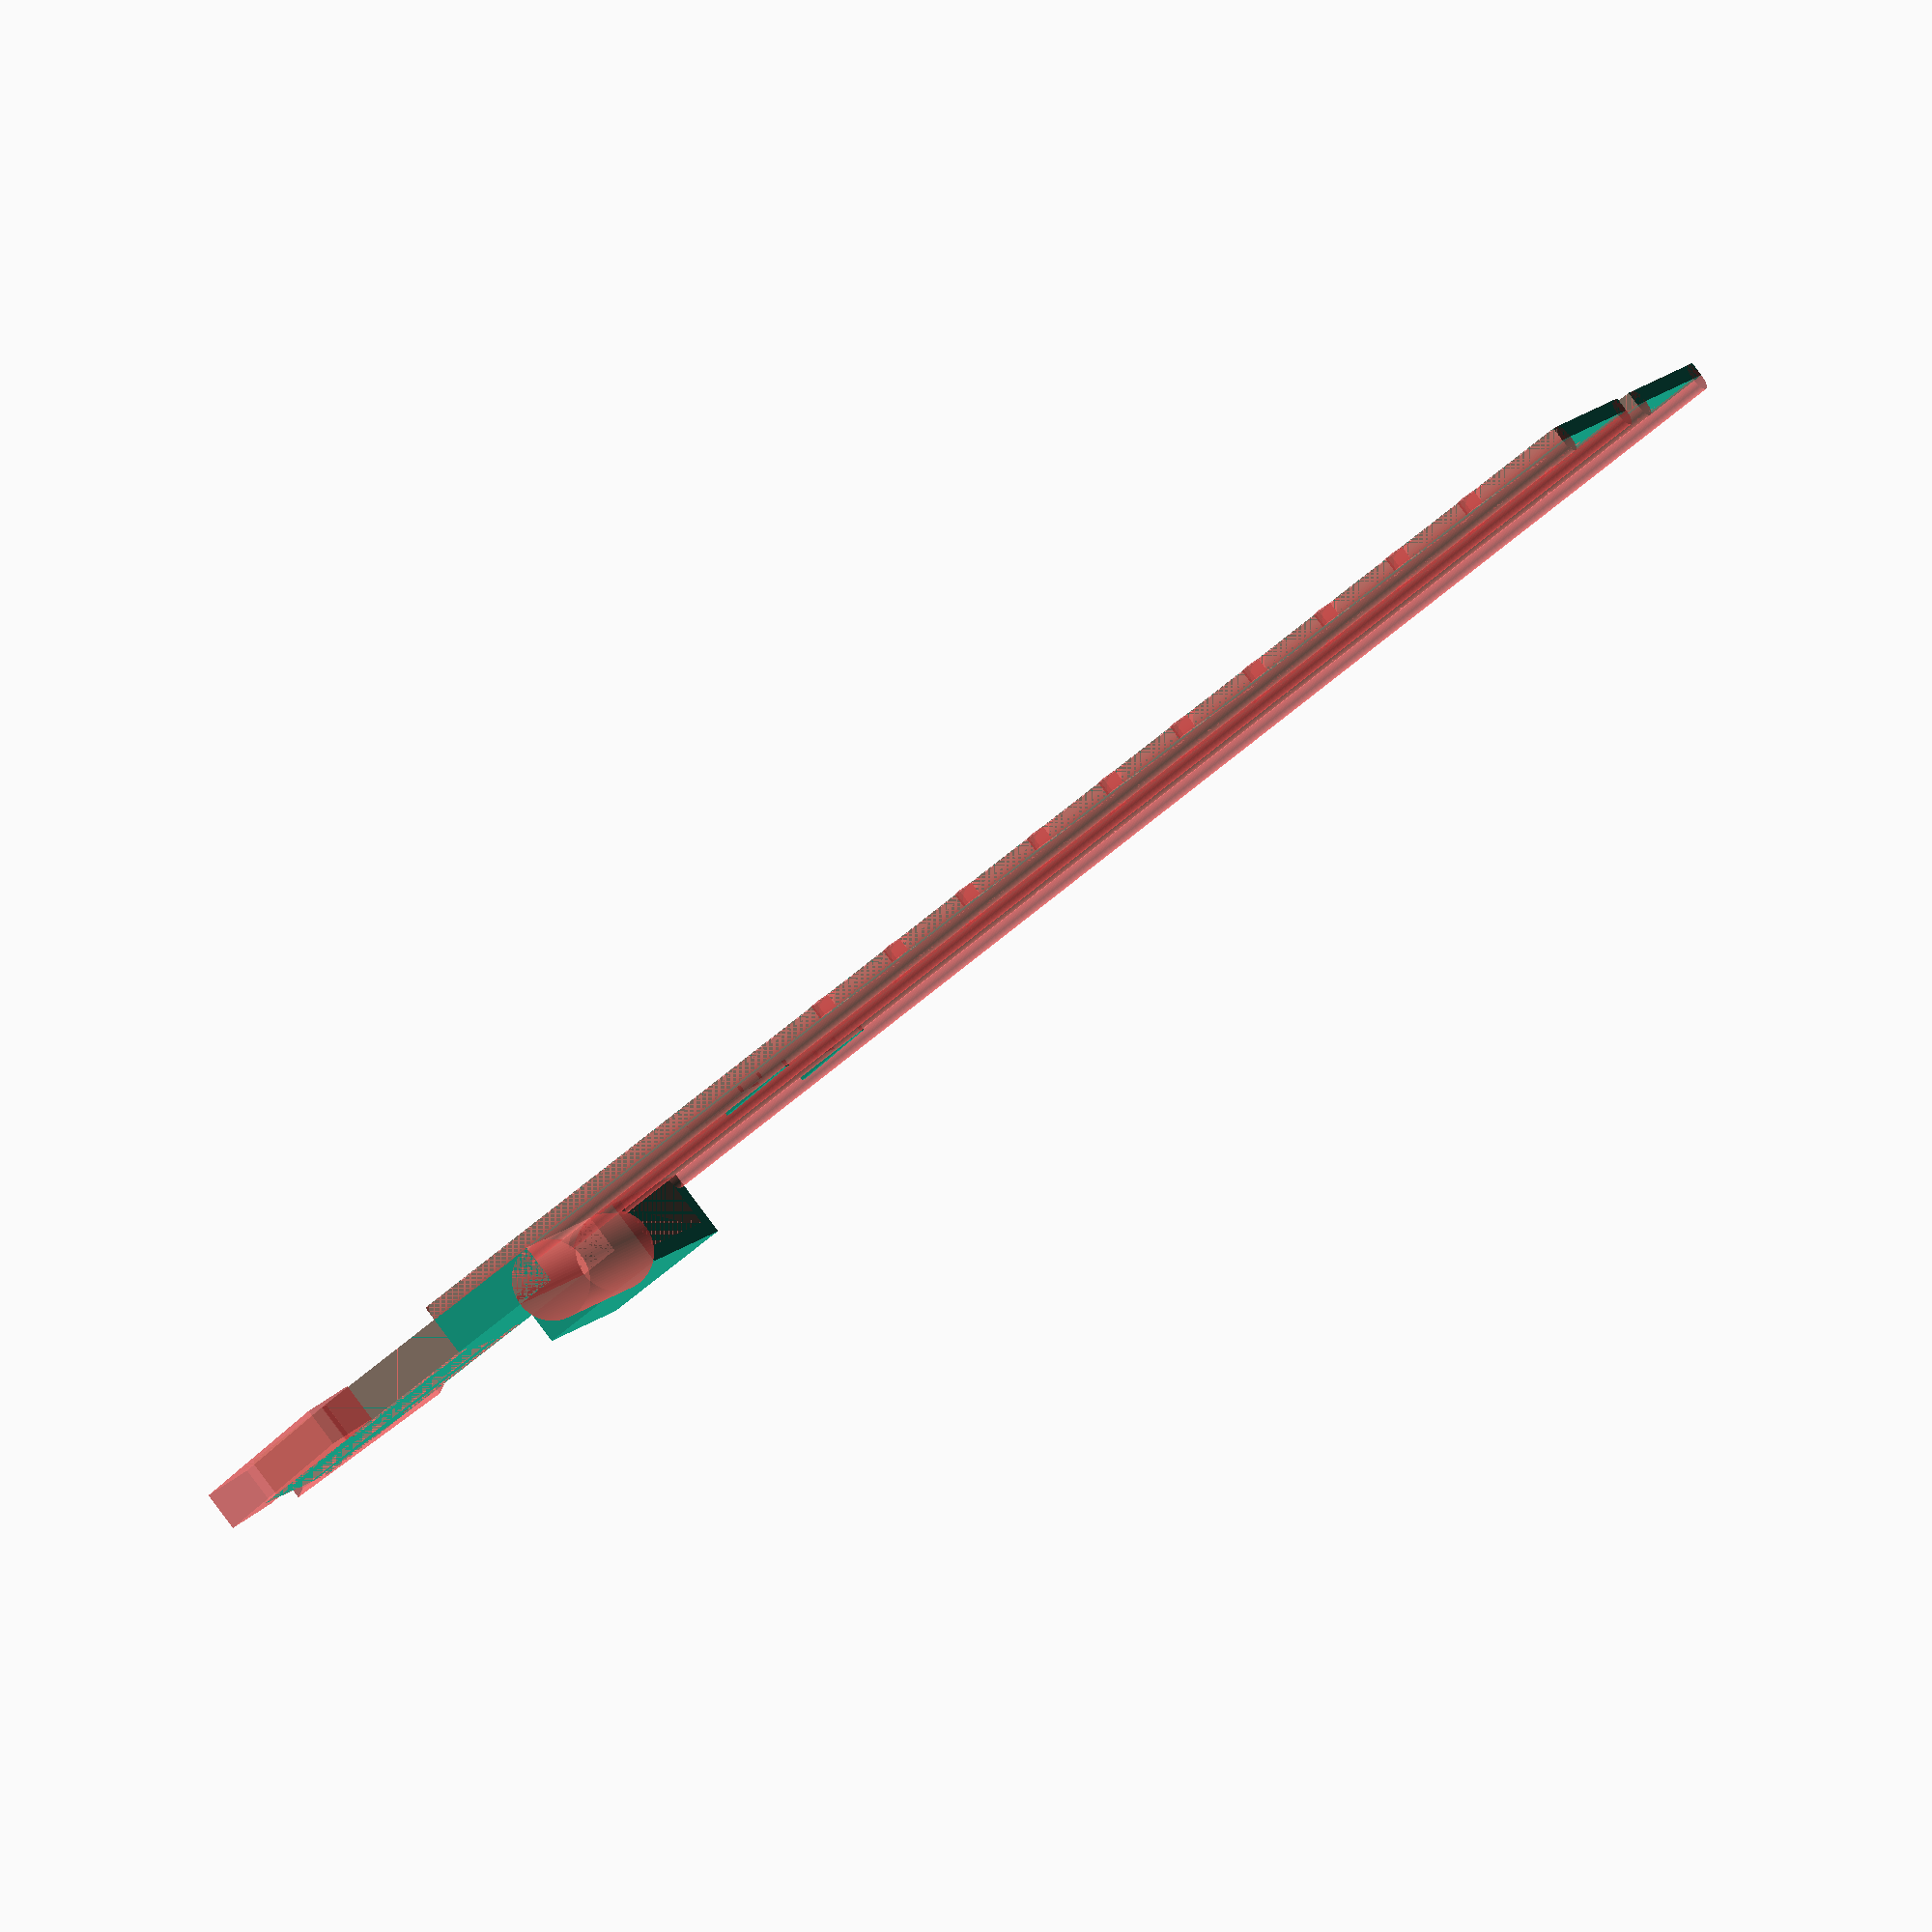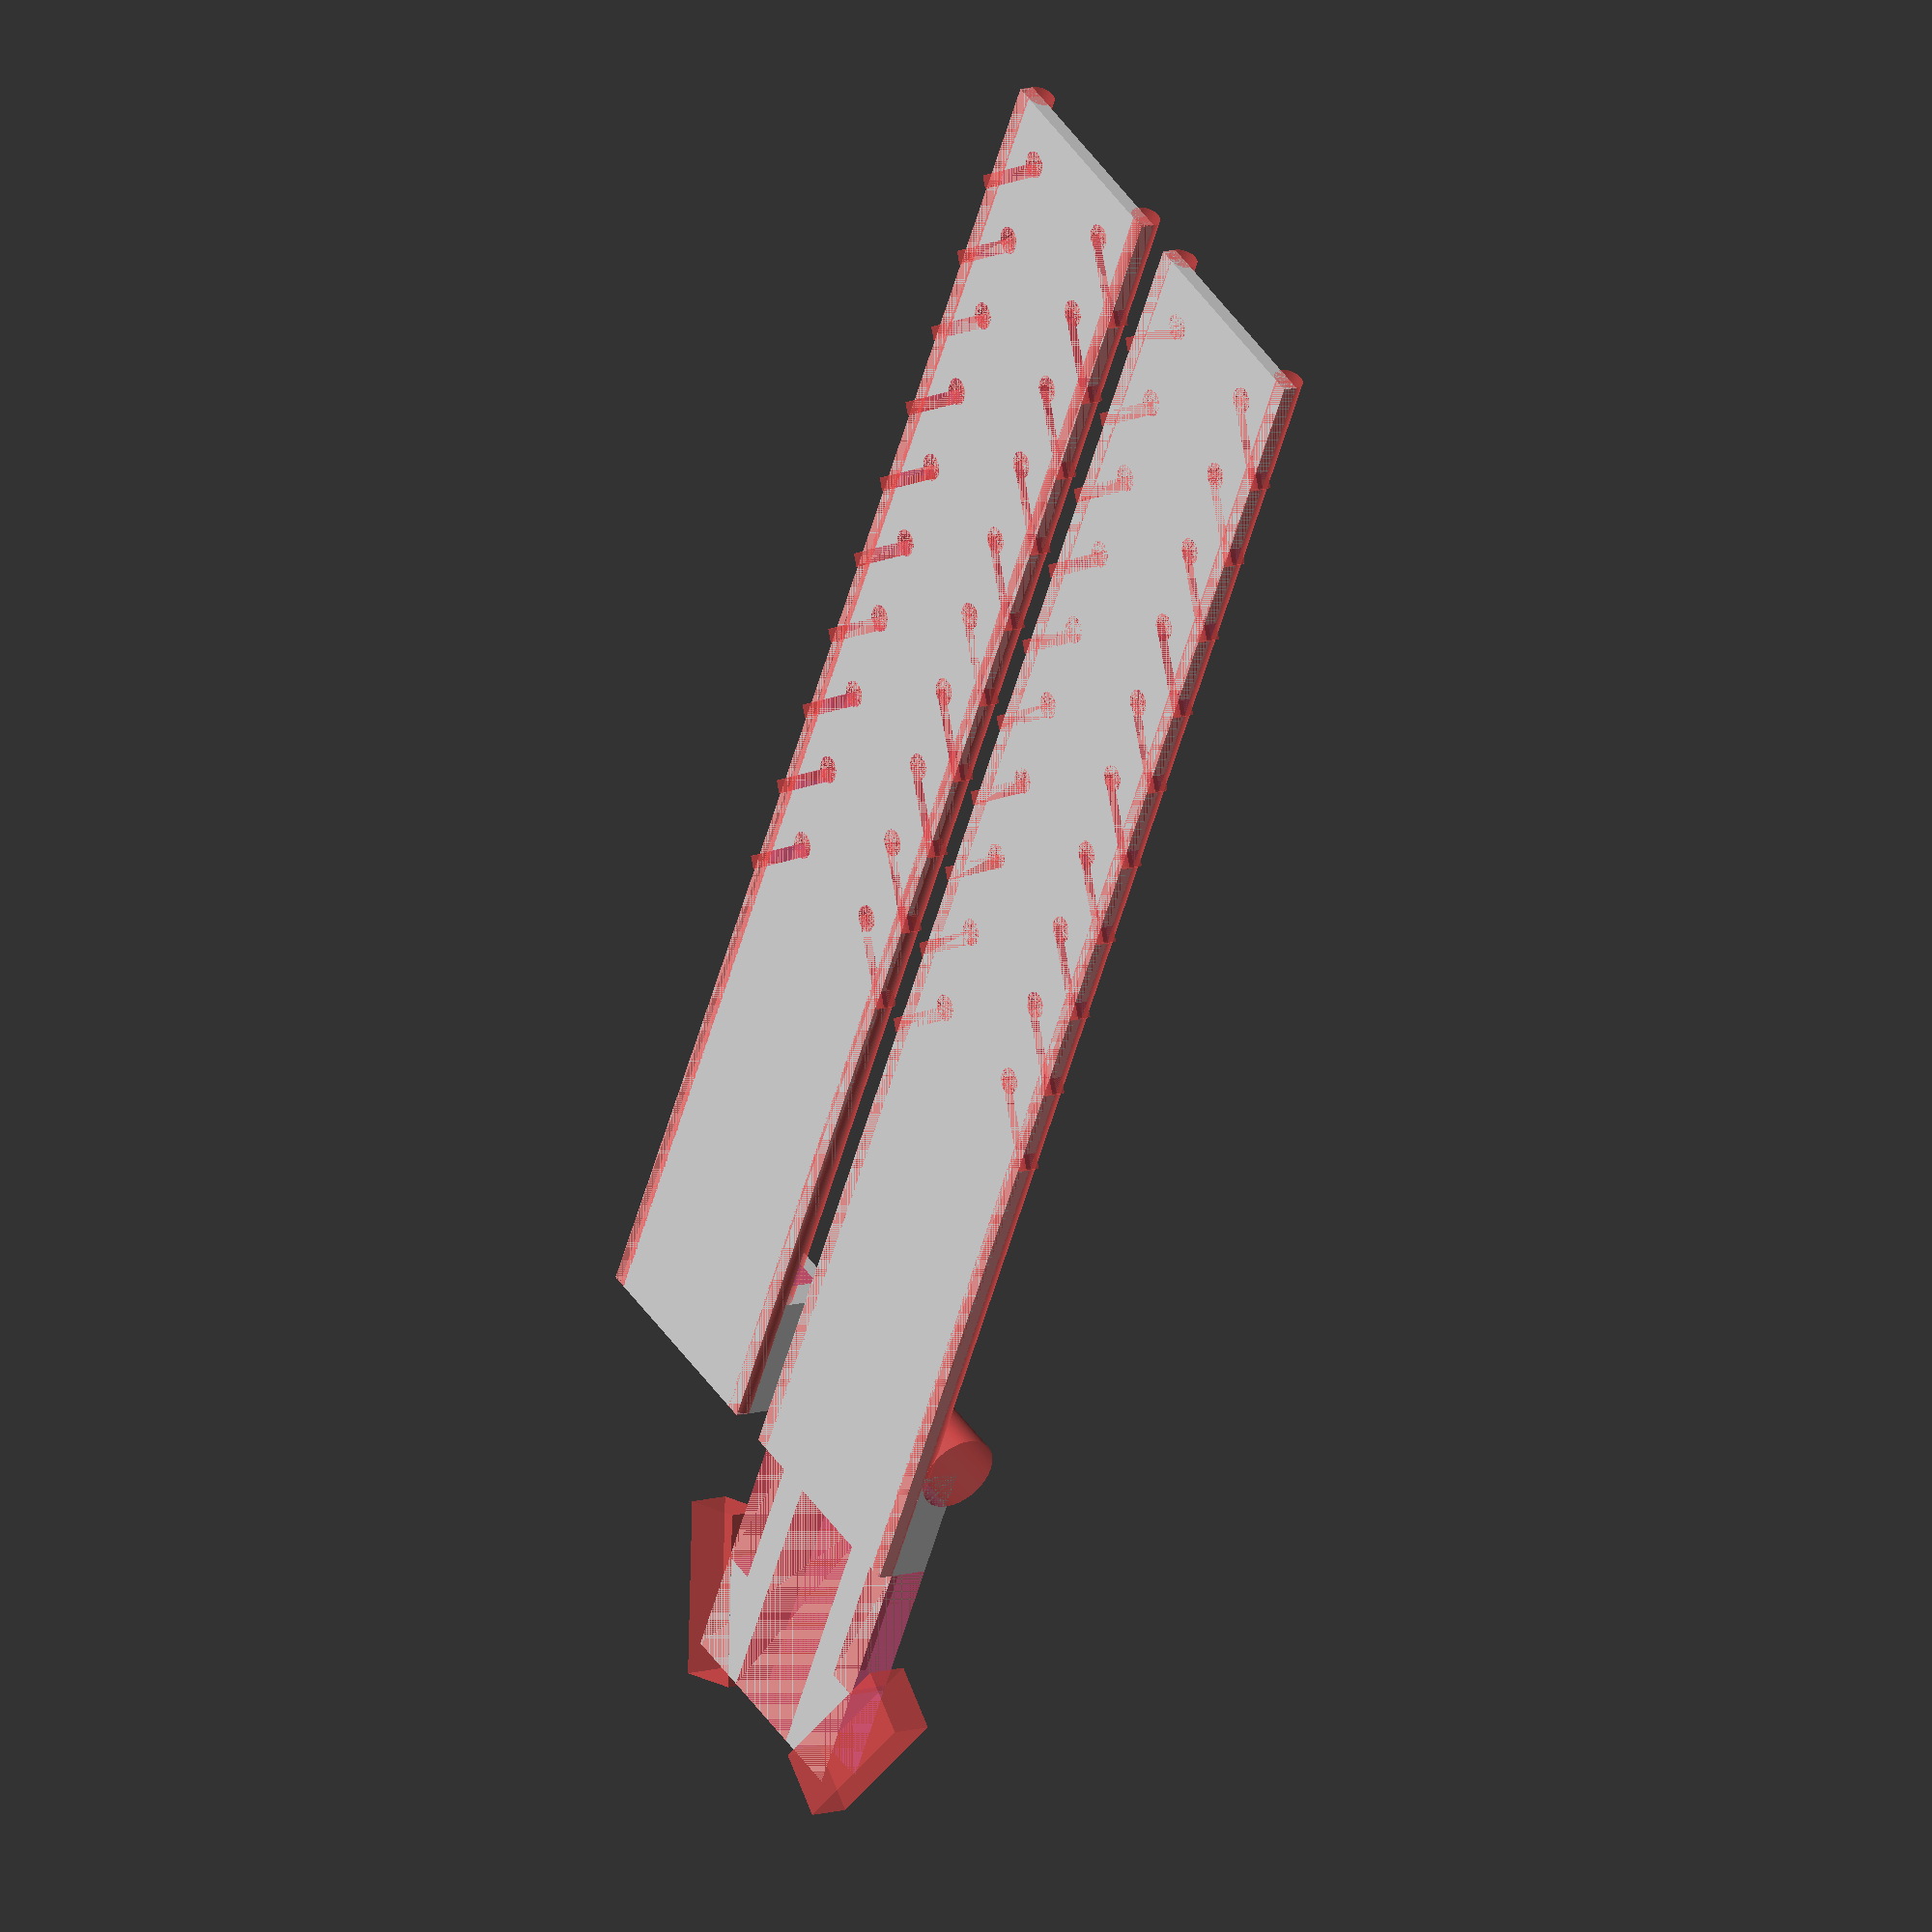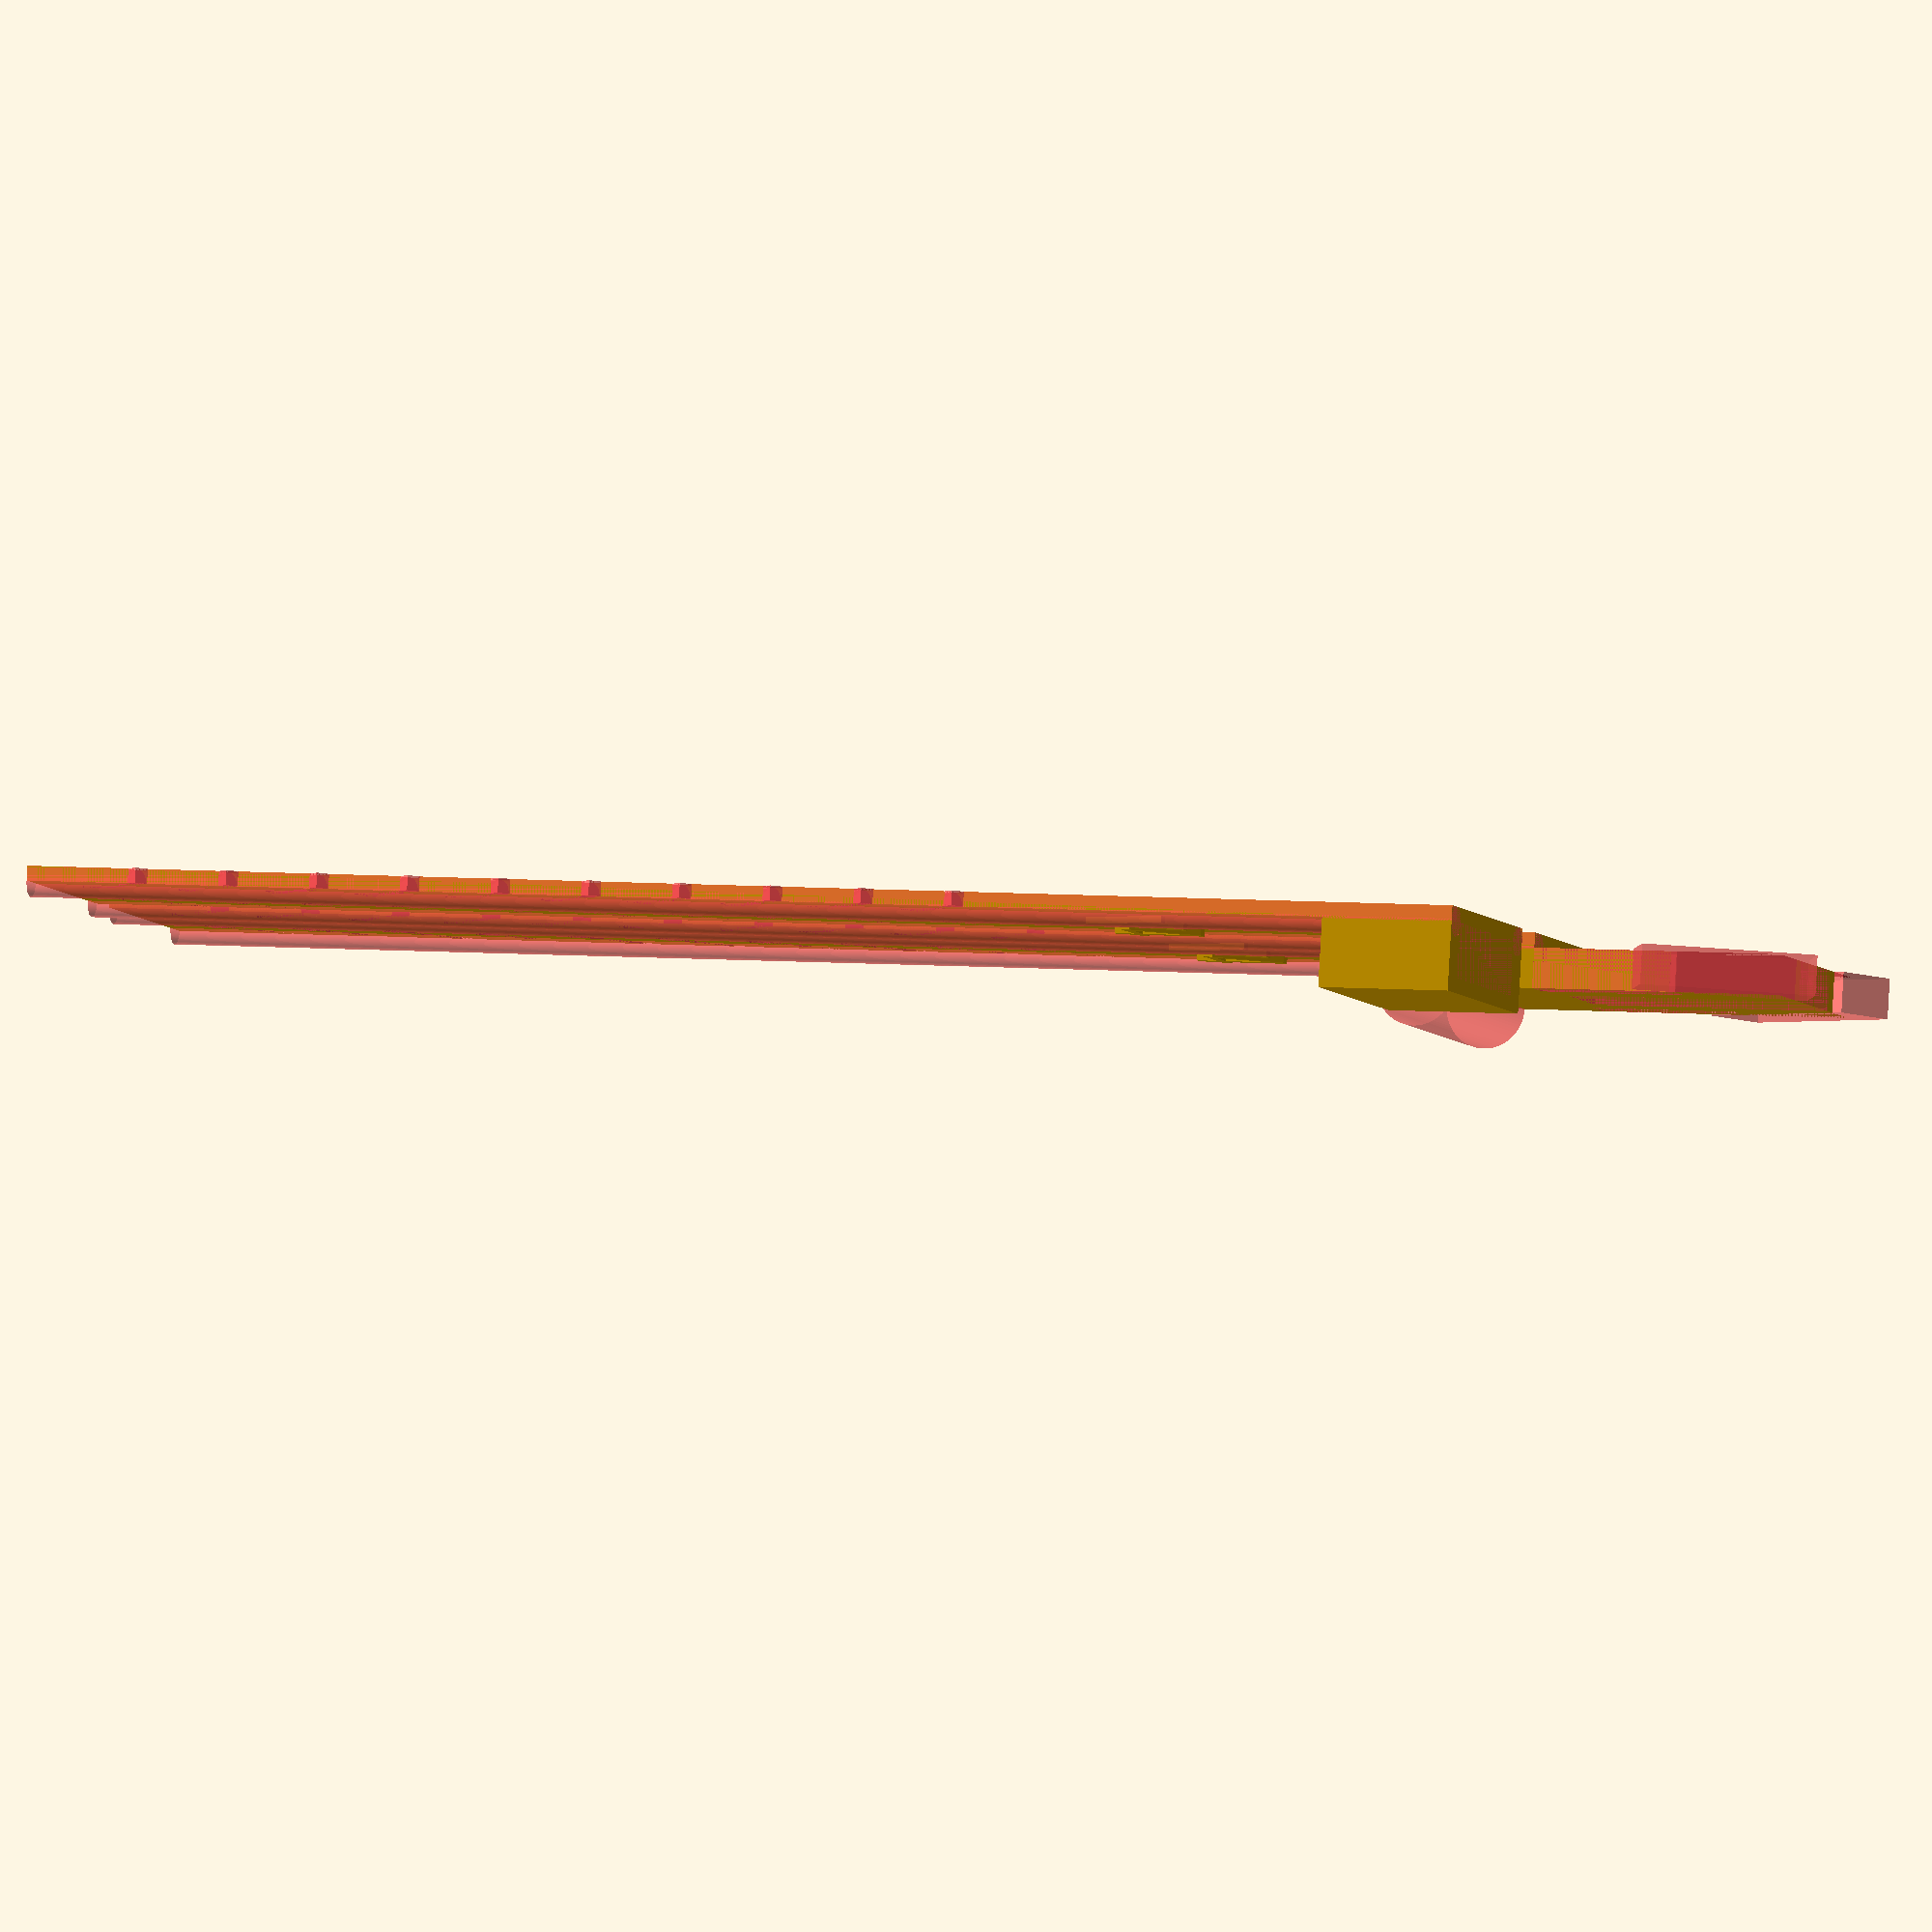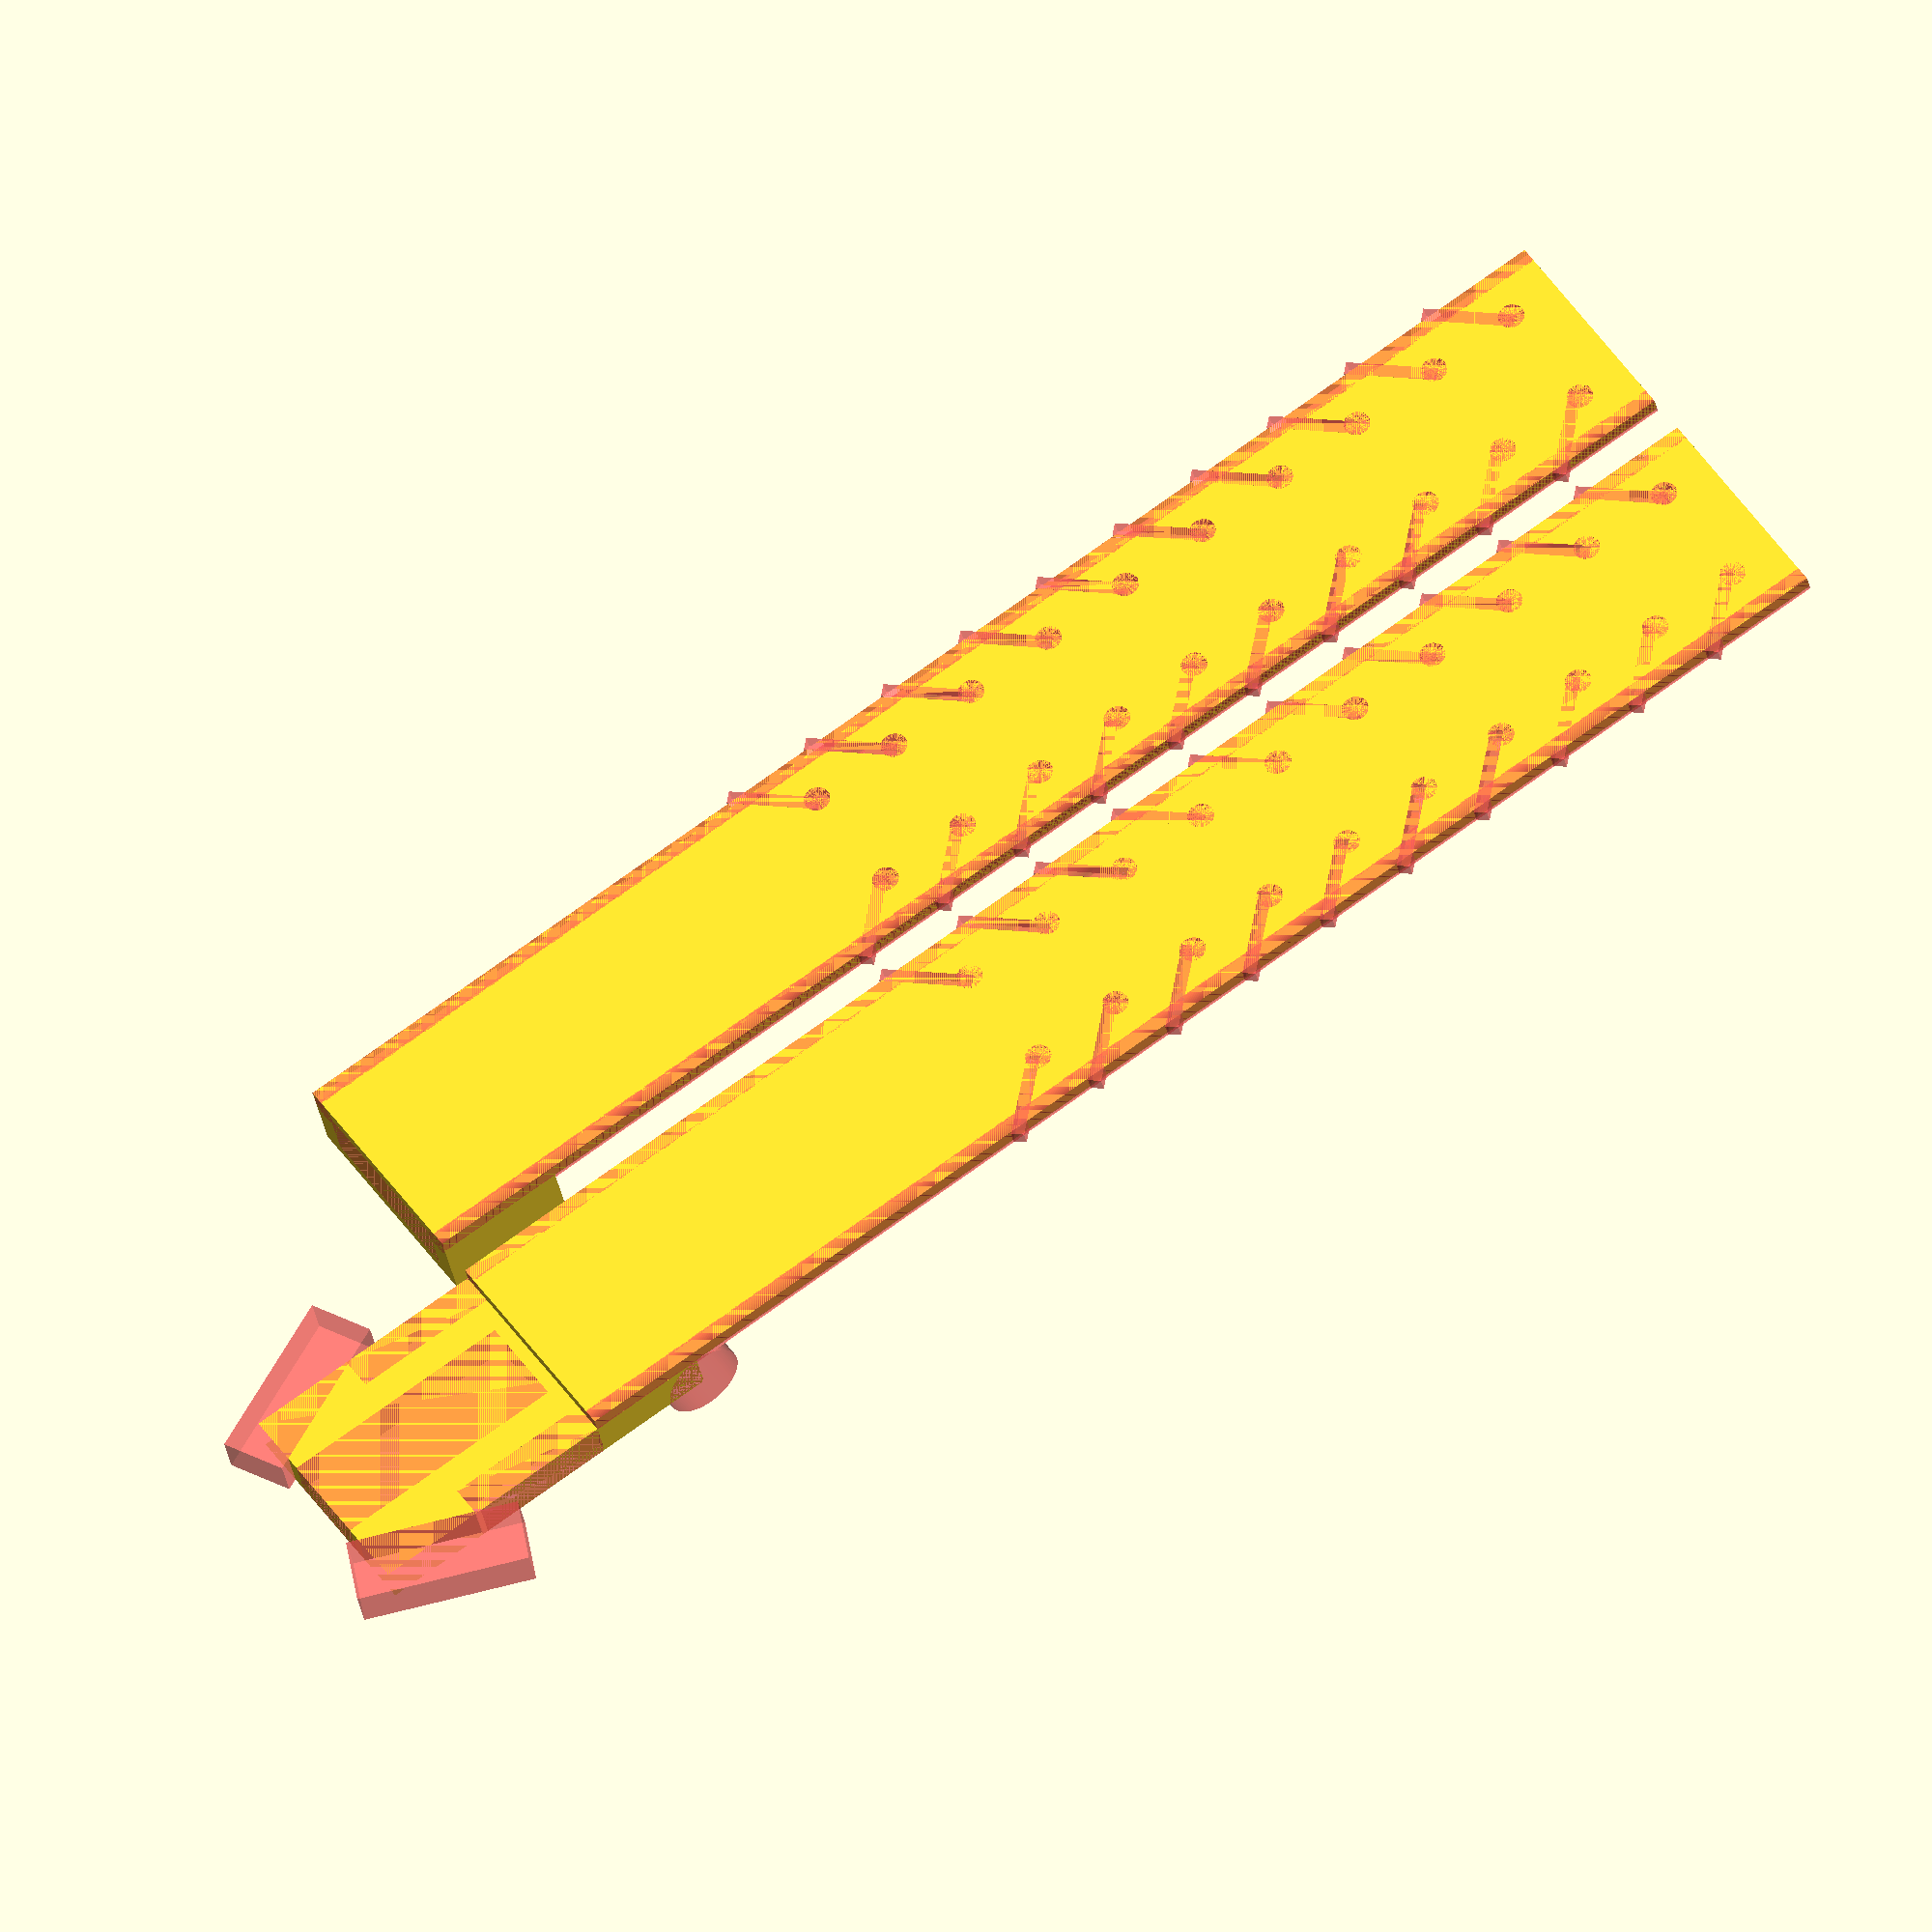
<openscad>
$fn=90;
wallThickness = 1.1;

length = 110;
width = 17;

buckleLength = 10;
buckleHeight = 3;
buckleEdge = 2;

barWidth = 3;

translate([0, 20, 0]){
	difference(){
		tolerance = 1.1;
		union(){
			basePlate();
			
			translate([(length-buckleLength)/2, 0, (buckleHeight+2*wallThickness+tolerance)/2])
				cube([buckleLength, width, buckleHeight+wallThickness+tolerance], center=true);
		}
		#translate([(length-buckleLength)/2, 0, (buckleHeight+wallThickness+tolerance)/2])
			cube([buckleLength, width-2*buckleEdge, buckleHeight+tolerance], center=true);
		
		placeHoles();
	}
}

difference(){
	snapperLength = 8;
	lengthTolerance = 1;
	widthTolerance = 0.5;
	union(){
		basePlate();
		
		blockLength = 2*buckleLength + snapperLength;
		translate([(length-blockLength)/2+buckleLength+snapperLength+lengthTolerance, 0, (wallThickness+buckleHeight)/2])
			cube([blockLength, width, buckleHeight], center=true);
	}
	
	translate([buckleLength+snapperLength+1, 0, (wallThickness+buckleHeight)/2]){
		#translate([(length)/2-2*buckleLength-snapperLength, 0, buckleHeight/2])
			rotate([90, 0, 0])
				cylinder(d=2*buckleHeight, h=width, center=true);
		
		#translate([(length-buckleLength-snapperLength)/2, 0, 0])
			cube([buckleLength+snapperLength, width-10, buckleHeight], center=true);
		
		yAbs = (width-buckleEdge-widthTolerance)/2;
		for(y = [-yAbs, yAbs]){
			#translate([(length-buckleLength-1)/2-snapperLength, y, 0])
				cube([buckleLength+lengthTolerance, buckleEdge+widthTolerance, buckleHeight], center=true);
		}
		
		rotationAbs = 25;
		yAbs_ = width/2 + 0.7;
		for(values = [[-yAbs_, rotationAbs], [yAbs_, -rotationAbs]]){
			#translate([(length-snapperLength)/2, values[0], 0])
				rotate([0, 0, values[1]])
					cube([snapperLength+5, 5, buckleHeight], center=true);
		}
	}
	
	placeHoles();
}

module versionText(){
	translate([25, 5.7, 0])
		rotate([0, 0, -90])
			linear_extrude(height=wallThickness/2+0.5)
				text("V4", size=7);
}

module basePlate(){
	difference(){
		cube([length, width, wallThickness], center=true);
		#translate([0, -(width-wallThickness+1e-3)/2, 0])
			baseRounding();
		#translate([0, (width-wallThickness+1e-3)/2, 0])
			rotate([0, 0, 180])
				baseRounding();
	}
	versionText();
}

module baseRounding(){
	difference(){
		cube([length, wallThickness, wallThickness], center=true);
		#translate([0, wallThickness/2, wallThickness/2])
			rotate([0, 90, 0])
				cylinder(d=2*wallThickness, h=length, center=true);
	}	
}

module placeHoles(){
	angle = 45;
	slotWidth = 1;
	slotLength = 7;
	holeDiameter = 2;
	
	for(n = [-51:7:15]){
	#translate([n+2.5, width/2-2, 0])
		rotate([0, 0, -angle])
			cube([slotWidth, slotLength, wallThickness], center=true);
	#translate([n, width/2-4, 0])
		cylinder(d=holeDiameter, h=wallThickness, center=true);
	
	#translate([n+2.5, -width/2+2, 0])
		rotate([0, 0, angle])
			cube([slotWidth, slotLength, wallThickness], center=true);
	#translate([n, -width/2+4, 0])
		cylinder(d=holeDiameter, h=wallThickness, center=true);
	}
}

</openscad>
<views>
elev=94.6 azim=339.9 roll=216.7 proj=o view=solid
elev=348.1 azim=62.7 roll=233.9 proj=o view=wireframe
elev=275.0 azim=342.3 roll=3.2 proj=o view=solid
elev=31.1 azim=34.7 roll=190.2 proj=o view=wireframe
</views>
